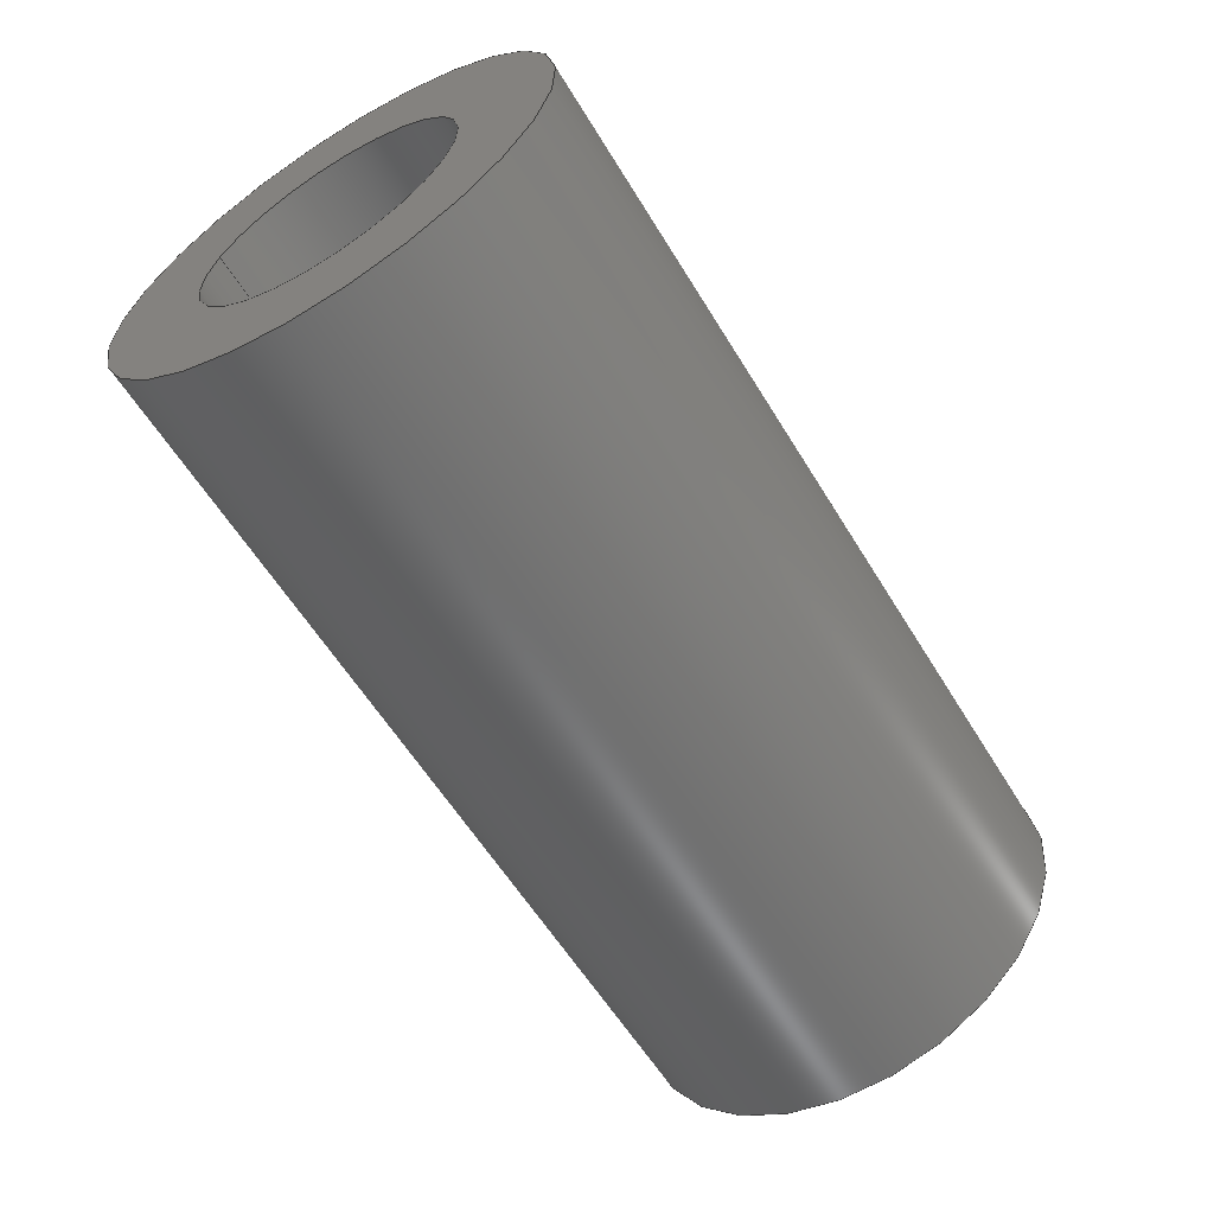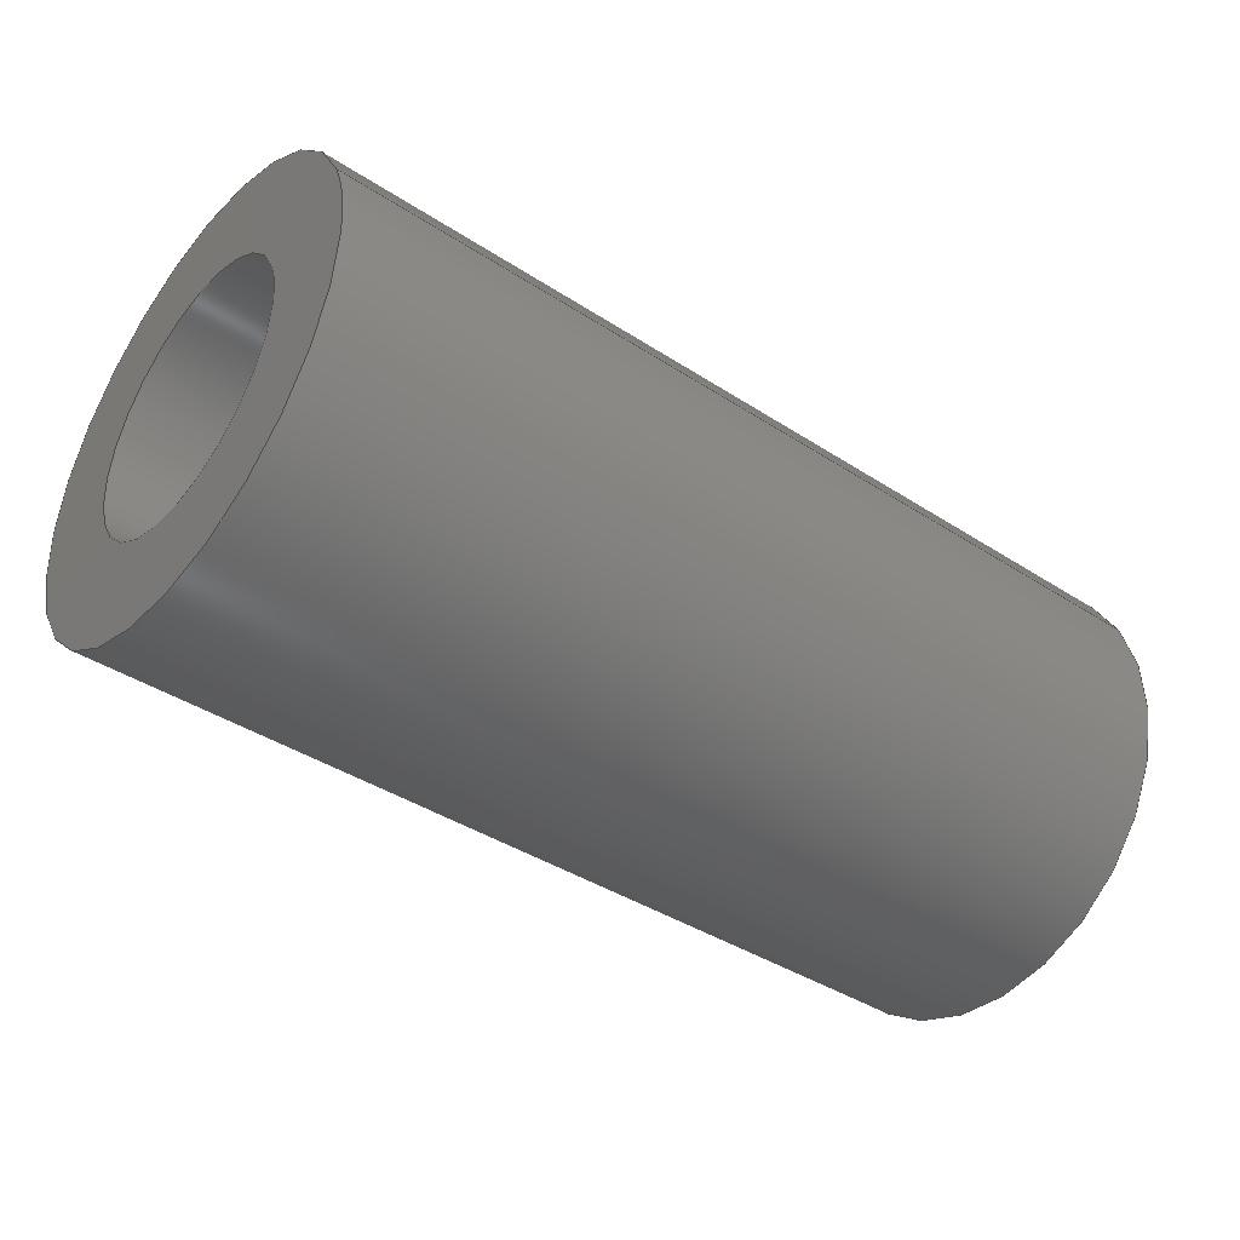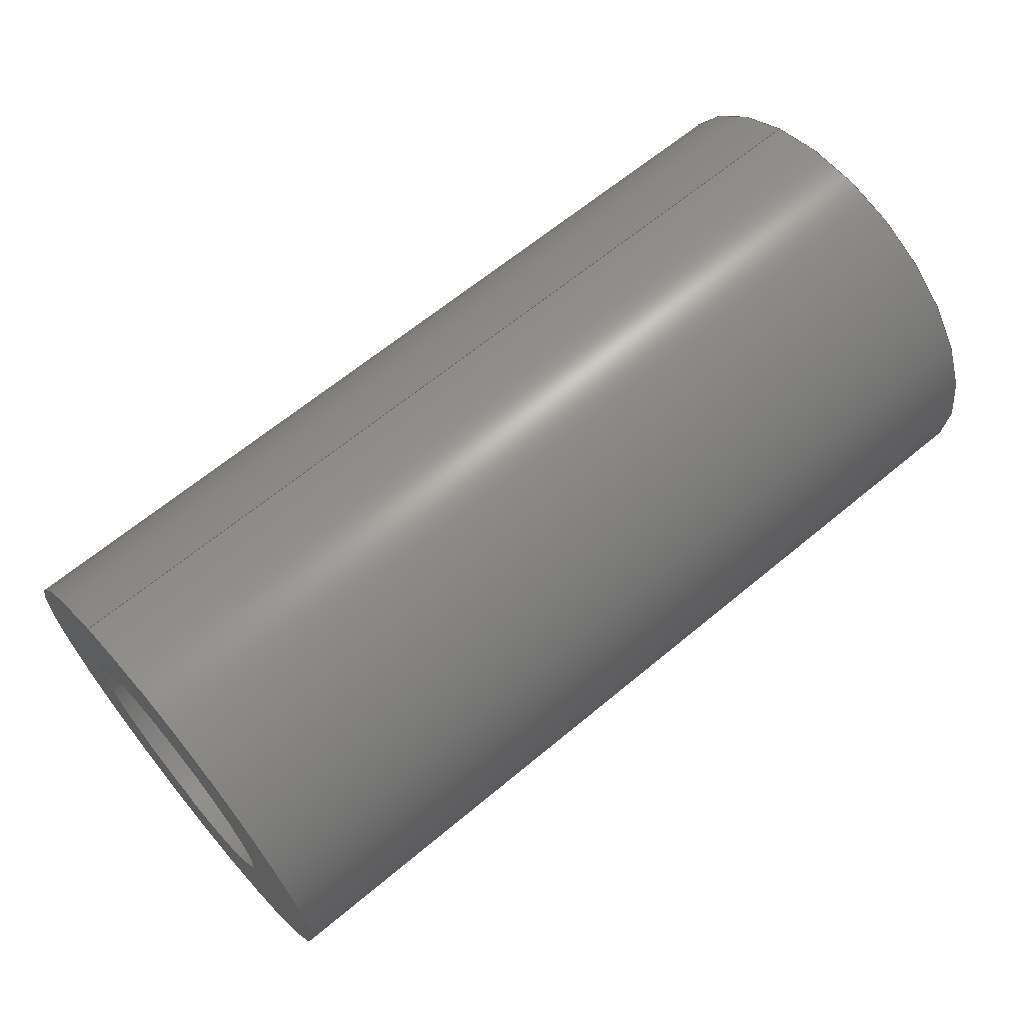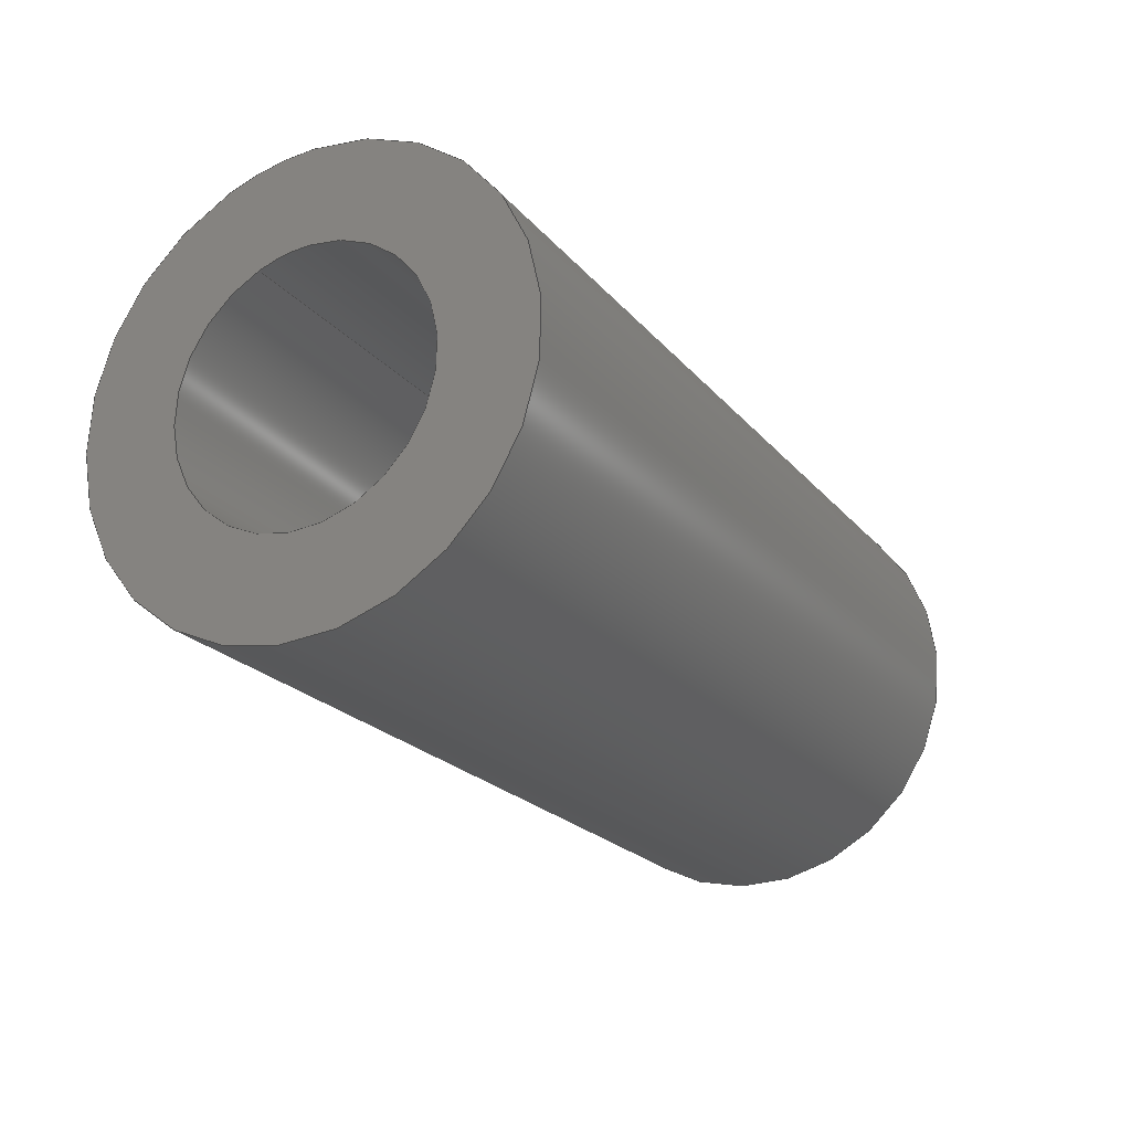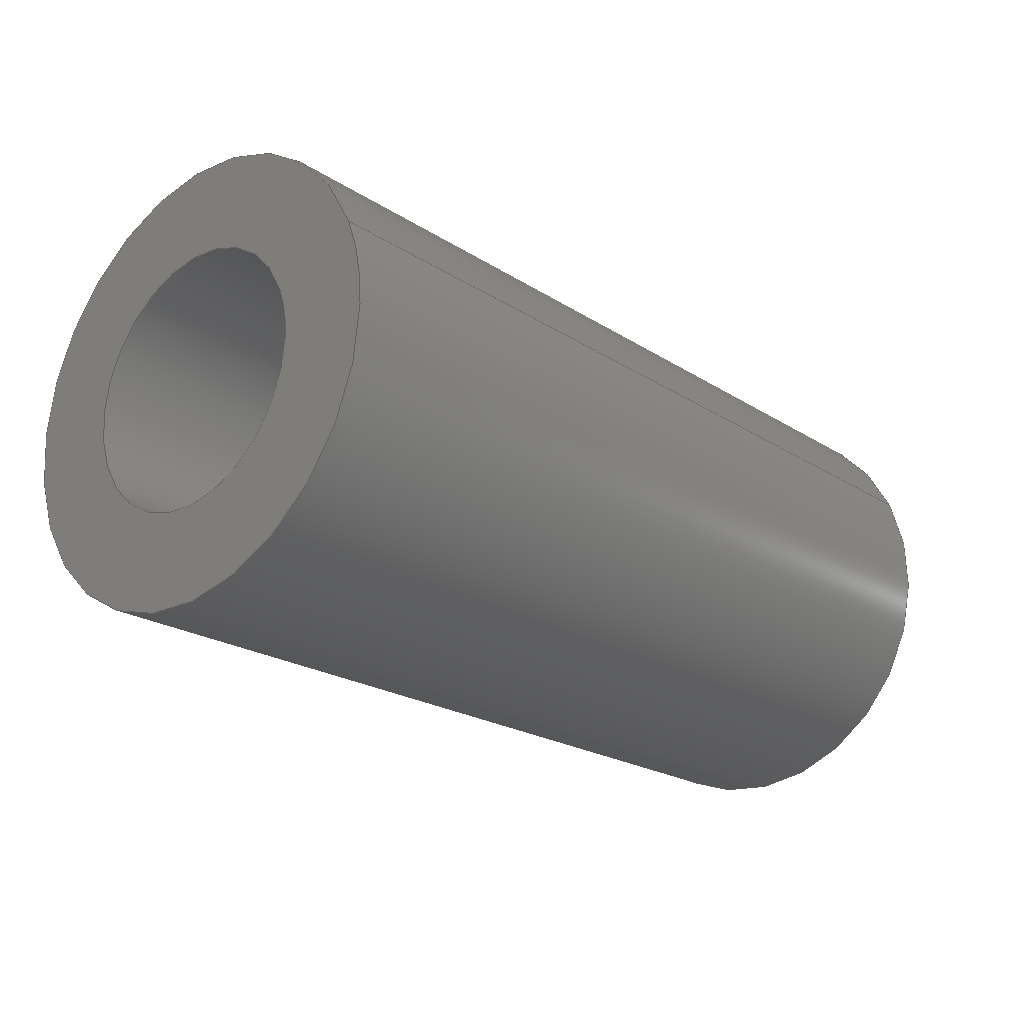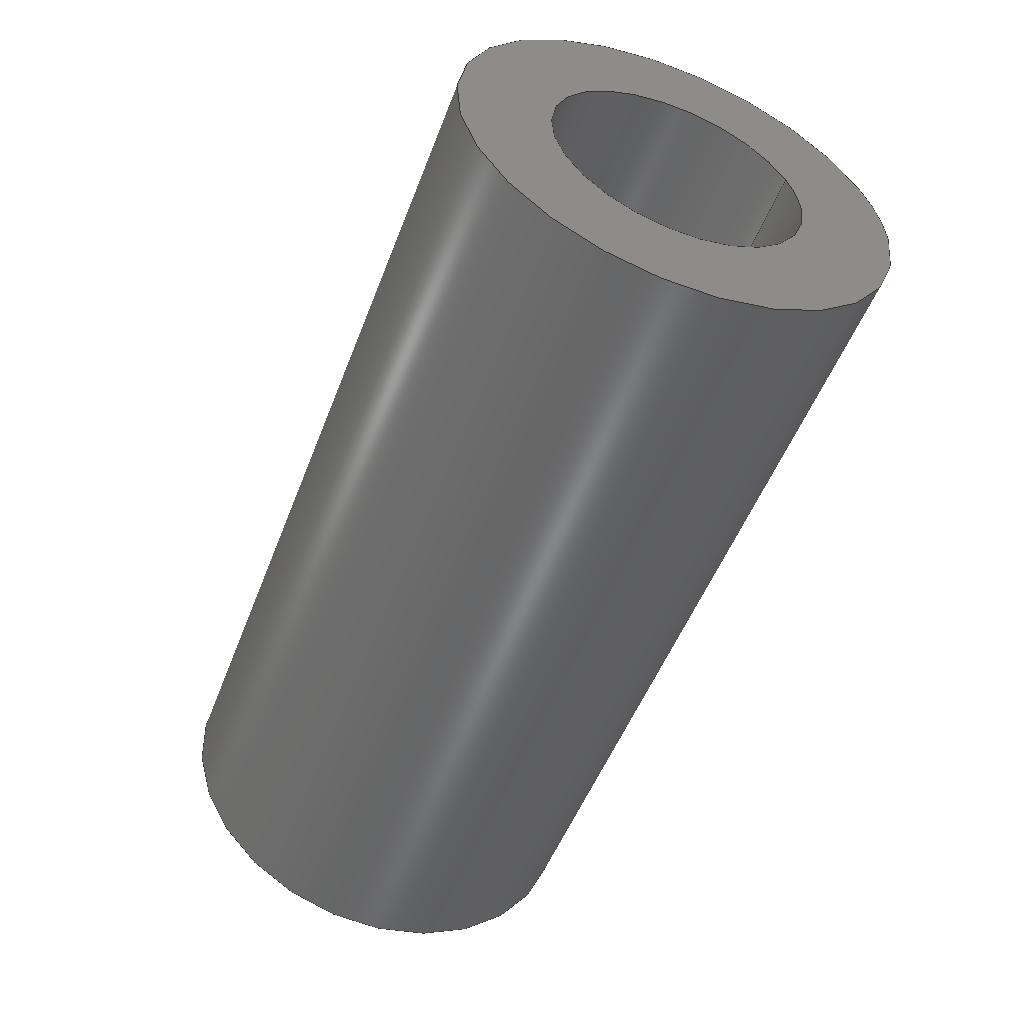
<metadata>
{"format":"step","ext":"step","renderer":"f3d","projection":"perspective","resolution":1024,"background":"white","views":[{"elev":-59.6,"azim":-58.7,"up":"+Z"},{"elev":-39.9,"azim":141.2,"up":"+Z"},{"elev":64.3,"azim":139.9,"up":"+Y"},{"elev":-22.0,"azim":118.6,"up":"+Y"},{"elev":-21.6,"azim":131.6,"up":"+Z"},{"elev":-51.8,"azim":69.3,"up":"+Z"}]}
</metadata>
<code>
ISO-10303-21;
DATA;
#1=PROPERTY_DEFINITION_REPRESENTATION(#5,#3);
#2=PROPERTY_DEFINITION_REPRESENTATION(#6,#4);
#3=REPRESENTATION('',(#7),#108);
#4=REPRESENTATION('',(#8),#108);
#5=PROPERTY_DEFINITION('pmi validation property','',#113);
#6=PROPERTY_DEFINITION('pmi validation property','',#113);
#7=VALUE_REPRESENTATION_ITEM('number of annotations',COUNT_MEASURE(0));
#8=VALUE_REPRESENTATION_ITEM('number of views',COUNT_MEASURE(0));
#9=SHAPE_REPRESENTATION_RELATIONSHIP('','',#66,#10);
#10=ADVANCED_BREP_SHAPE_REPRESENTATION('',(#64),#108);
#11=CYLINDRICAL_SURFACE('',#74,0.001191);
#12=CYLINDRICAL_SURFACE('',#75,0.0006906);
#13=ORIENTED_EDGE('',*,*,#21,.T.);
#14=ORIENTED_EDGE('',*,*,#22,.F.);
#15=ORIENTED_EDGE('',*,*,#23,.T.);
#16=ORIENTED_EDGE('',*,*,#24,.T.);
#17=ORIENTED_EDGE('',*,*,#24,.F.);
#18=ORIENTED_EDGE('',*,*,#22,.T.);
#19=ORIENTED_EDGE('',*,*,#23,.F.);
#20=ORIENTED_EDGE('',*,*,#21,.F.);
#21=EDGE_CURVE('',#25,#25,#29,.T.);
#22=EDGE_CURVE('',#26,#26,#30,.T.);
#23=EDGE_CURVE('',#27,#27,#31,.F.);
#24=EDGE_CURVE('',#28,#28,#32,.T.);
#25=VERTEX_POINT('',#97);
#26=VERTEX_POINT('',#99);
#27=VERTEX_POINT('',#102);
#28=VERTEX_POINT('',#104);
#29=CIRCLE('',#69,0.0006906);
#30=CIRCLE('',#70,0.001191);
#31=CIRCLE('',#72,0.0006906);
#32=CIRCLE('',#73,0.001191);
#33=EDGE_LOOP('',(#13));
#34=EDGE_LOOP('',(#14));
#35=EDGE_LOOP('',(#15));
#36=EDGE_LOOP('',(#16));
#37=EDGE_LOOP('',(#17));
#38=EDGE_LOOP('',(#18));
#39=EDGE_LOOP('',(#19));
#40=EDGE_LOOP('',(#20));
#41=FACE_BOUND('',#33,.T.);
#42=FACE_BOUND('',#34,.T.);
#43=FACE_BOUND('',#35,.T.);
#44=FACE_BOUND('',#36,.T.);
#45=FACE_BOUND('',#37,.T.);
#46=FACE_BOUND('',#38,.T.);
#47=FACE_BOUND('',#39,.T.);
#48=FACE_BOUND('',#40,.T.);
#49=PLANE('',#68);
#50=PLANE('',#71);
#51=ADVANCED_FACE('',(#41,#42),#49,.T.);
#52=ADVANCED_FACE('',(#43,#44),#50,.F.);
#53=ADVANCED_FACE('',(#45,#46),#11,.T.);
#54=ADVANCED_FACE('',(#47,#48),#12,.F.);
#55=CLOSED_SHELL('',(#51,#52,#53,#54));
#56=STYLED_ITEM('',(#57),#64);
#57=PRESENTATION_STYLE_ASSIGNMENT((#58));
#58=SURFACE_STYLE_USAGE(.BOTH.,#59);
#59=SURFACE_SIDE_STYLE('',(#60));
#60=SURFACE_STYLE_FILL_AREA(#61);
#61=FILL_AREA_STYLE('',(#62));
#62=FILL_AREA_STYLE_COLOUR('',#63);
#63=COLOUR_RGB('',0.1961,0.1961,0.1961);
#64=MANIFOLD_SOLID_BREP('braces3',#55);
#65=SHAPE_DEFINITION_REPRESENTATION(#113,#66);
#66=SHAPE_REPRESENTATION('braces3',(#67),#108);
#67=AXIS2_PLACEMENT_3D('',#94,#76,#77);
#68=AXIS2_PLACEMENT_3D('',#95,#78,#79);
#69=AXIS2_PLACEMENT_3D('',#96,#80,#81);
#70=AXIS2_PLACEMENT_3D('',#98,#82,#83);
#71=AXIS2_PLACEMENT_3D('',#100,#84,#85);
#72=AXIS2_PLACEMENT_3D('',#101,#86,#87);
#73=AXIS2_PLACEMENT_3D('',#103,#88,#89);
#74=AXIS2_PLACEMENT_3D('',#105,#90,#91);
#75=AXIS2_PLACEMENT_3D('',#106,#92,#93);
#76=DIRECTION('',(0,0,1));
#77=DIRECTION('',(1,0,0));
#78=DIRECTION('',(-1,1.84e-17,1.109e-17));
#79=DIRECTION('',(-3.038e-18,0.3897,-0.9209));
#80=DIRECTION('',(1,-1.84e-17,-1.109e-17));
#81=DIRECTION('',(2.127e-17,0.9209,0.3897));
#82=DIRECTION('',(1,-1.84e-17,-1.109e-17));
#83=DIRECTION('',(2.127e-17,0.9209,0.3897));
#84=DIRECTION('',(-1,1.84e-17,1.109e-17));
#85=DIRECTION('',(1.991e-17,0.9877,0.1564));
#86=DIRECTION('',(1,-1.84e-17,-1.109e-17));
#87=DIRECTION('',(1.84e-17,1,0));
#88=DIRECTION('',(1,-1.84e-17,-1.109e-17));
#89=DIRECTION('',(1.84e-17,1,0));
#90=DIRECTION('',(-1,1.84e-17,1.109e-17));
#91=DIRECTION('',(2.127e-17,0.9209,0.3897));
#92=DIRECTION('',(-1,1.84e-17,1.109e-17));
#93=DIRECTION('',(2.127e-17,0.9209,0.3897));
#94=CARTESIAN_POINT('',(0,0,0));
#95=CARTESIAN_POINT('',(-0.01703,0.7588,-0.002708));
#96=CARTESIAN_POINT('',(-0.01703,0.7692,0.0017));
#97=CARTESIAN_POINT('',(-0.01703,0.7699,0.001969));
#98=CARTESIAN_POINT('',(-0.01703,0.7692,0.0017));
#99=CARTESIAN_POINT('',(-0.01703,0.7703,0.002164));
#100=CARTESIAN_POINT('',(-0.01227,0.7796,-0.02462));
#101=CARTESIAN_POINT('',(-0.01227,0.7692,0.0017));
#102=CARTESIAN_POINT('',(-0.01227,0.7699,0.0017));
#103=CARTESIAN_POINT('',(-0.01227,0.7692,0.0017));
#104=CARTESIAN_POINT('',(-0.01227,0.7704,0.0017));
#105=CARTESIAN_POINT('',(-0.01068,0.7692,0.0017));
#106=CARTESIAN_POINT('',(-0.01068,0.7692,0.0017));
#107=MECHANICAL_DESIGN_GEOMETRIC_PRESENTATION_REPRESENTATION('',(#56),#108);
#108=(
GEOMETRIC_REPRESENTATION_CONTEXT(3)
GLOBAL_UNCERTAINTY_ASSIGNED_CONTEXT((#109))
GLOBAL_UNIT_ASSIGNED_CONTEXT((#112,#111,#110))
REPRESENTATION_CONTEXT('braces3','TOP_LEVEL_ASSEMBLY_PART')
);
#109=UNCERTAINTY_MEASURE_WITH_UNIT(LENGTH_MEASURE(5e-06),#112,
'DISTANCE_ACCURACY_VALUE','Maximum Tolerance applied to model');
#110=(
NAMED_UNIT(*)
SI_UNIT($,.STERADIAN.)
SOLID_ANGLE_UNIT()
);
#111=(
NAMED_UNIT(*)
PLANE_ANGLE_UNIT()
SI_UNIT($,.RADIAN.)
);
#112=(
LENGTH_UNIT()
NAMED_UNIT(*)
SI_UNIT($,.METRE.)
);
#113=PRODUCT_DEFINITION_SHAPE('','',#114);
#114=PRODUCT_DEFINITION('','',#116,#115);
#115=PRODUCT_DEFINITION_CONTEXT('',#122,'design');
#116=PRODUCT_DEFINITION_FORMATION_WITH_SPECIFIED_SOURCE('','',#118,
 .NOT_KNOWN.);
#117=PRODUCT_RELATED_PRODUCT_CATEGORY('','',(#118));
#118=PRODUCT('braces3','braces3','braces3',(#120));
#119=PRODUCT_CATEGORY('','');
#120=PRODUCT_CONTEXT('',#122,'mechanical');
#121=APPLICATION_PROTOCOL_DEFINITION('international standard',
'automotive_design',2010,#122);
#122=APPLICATION_CONTEXT(
'core data for automotive mechanical design processes');
ENDSEC;
END-ISO-10303-21;

</code>
